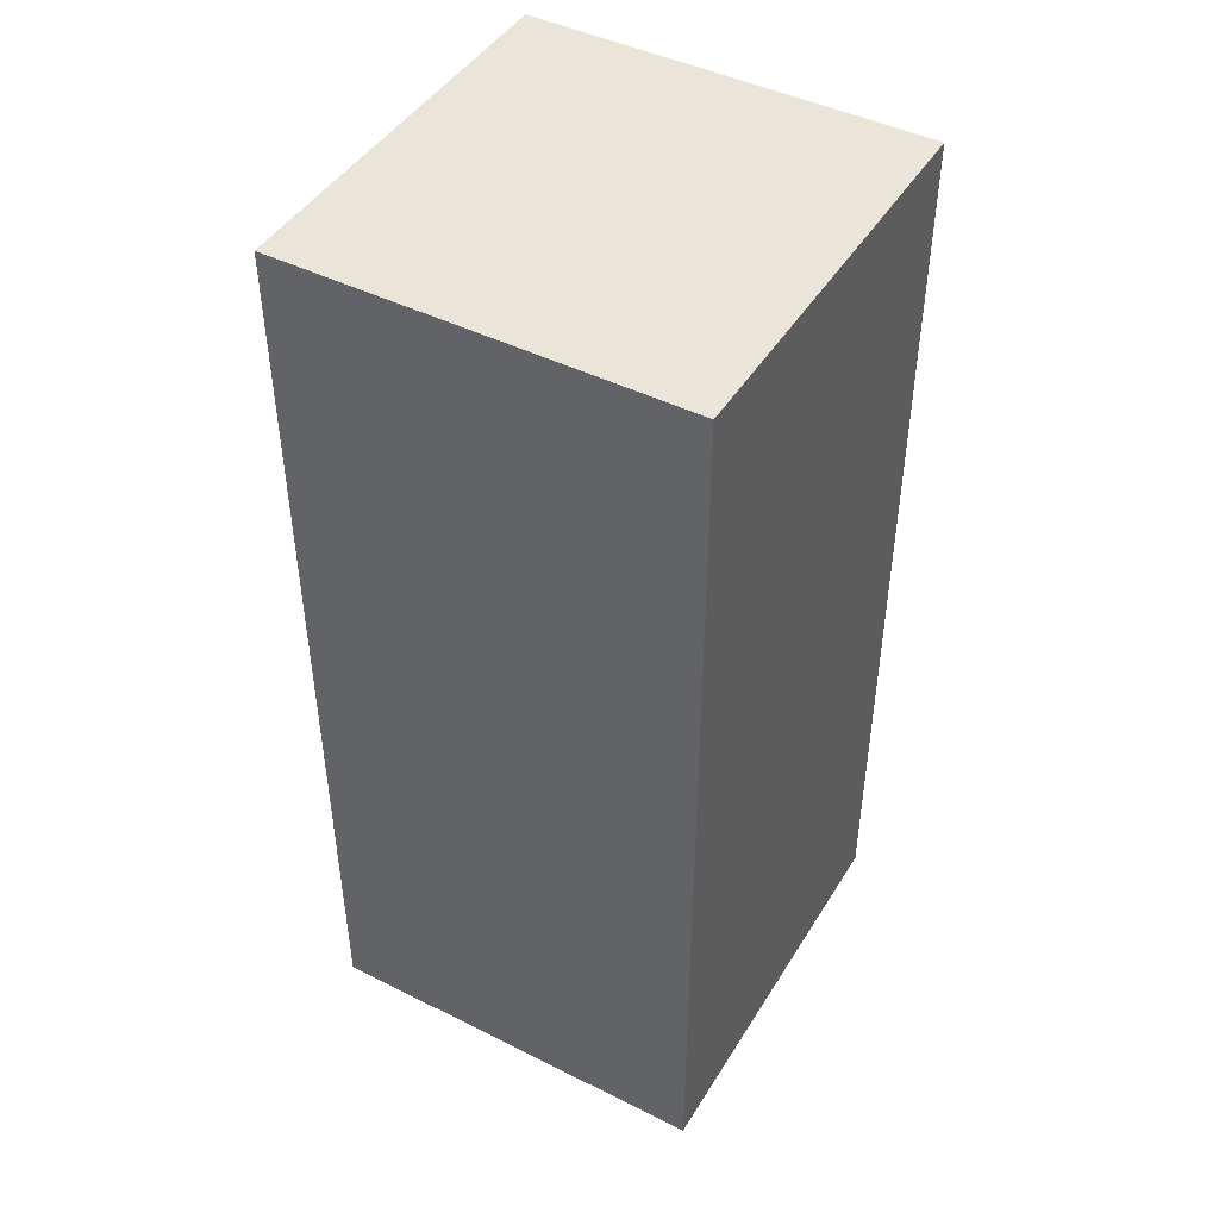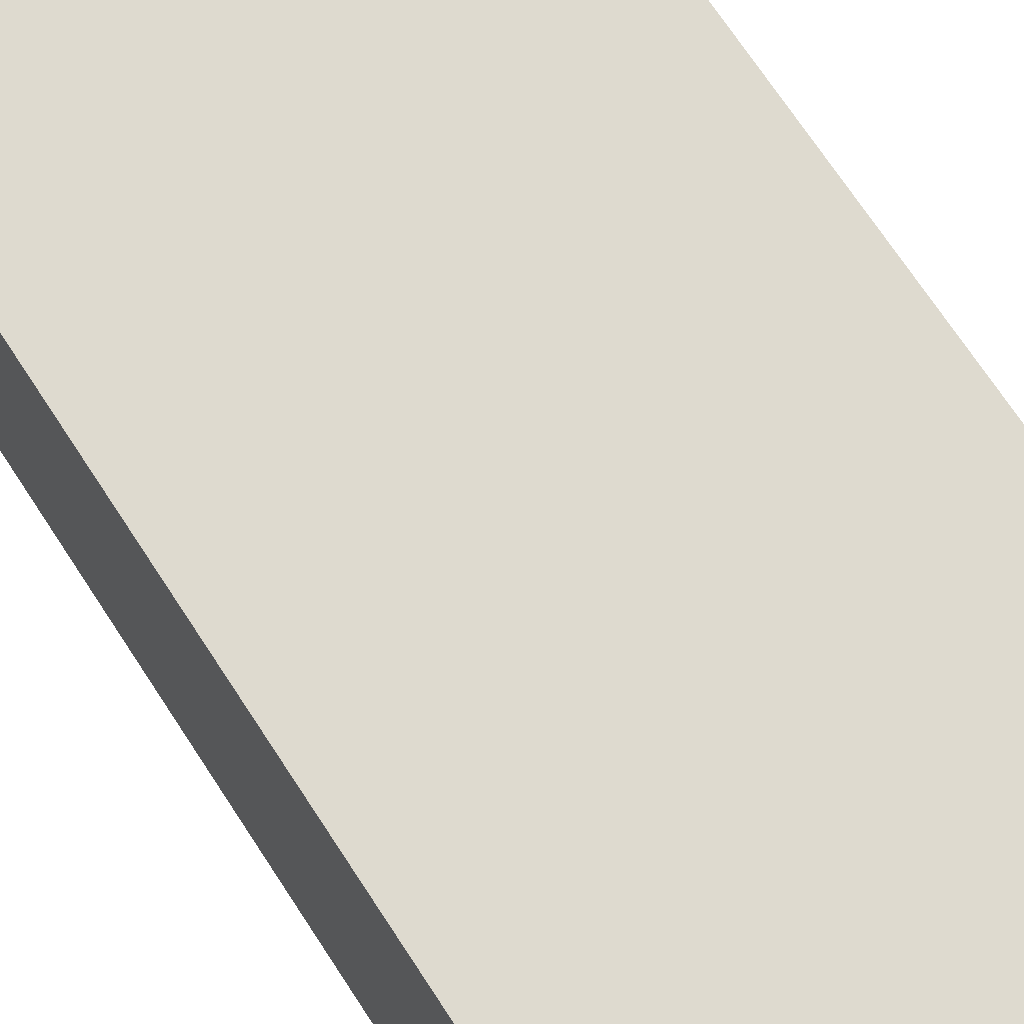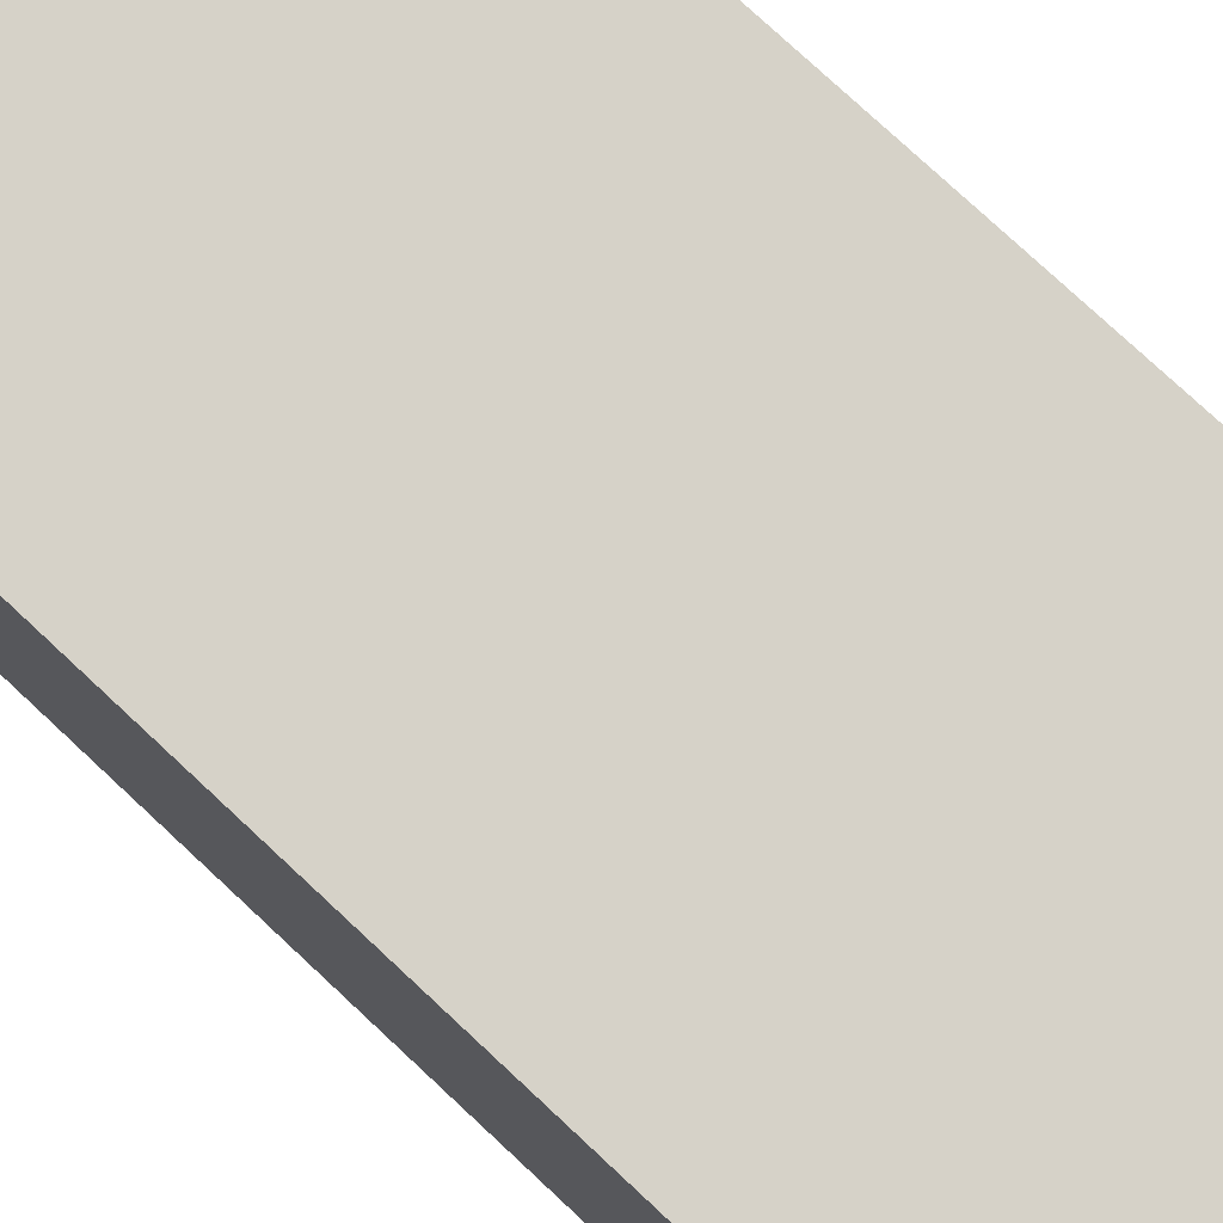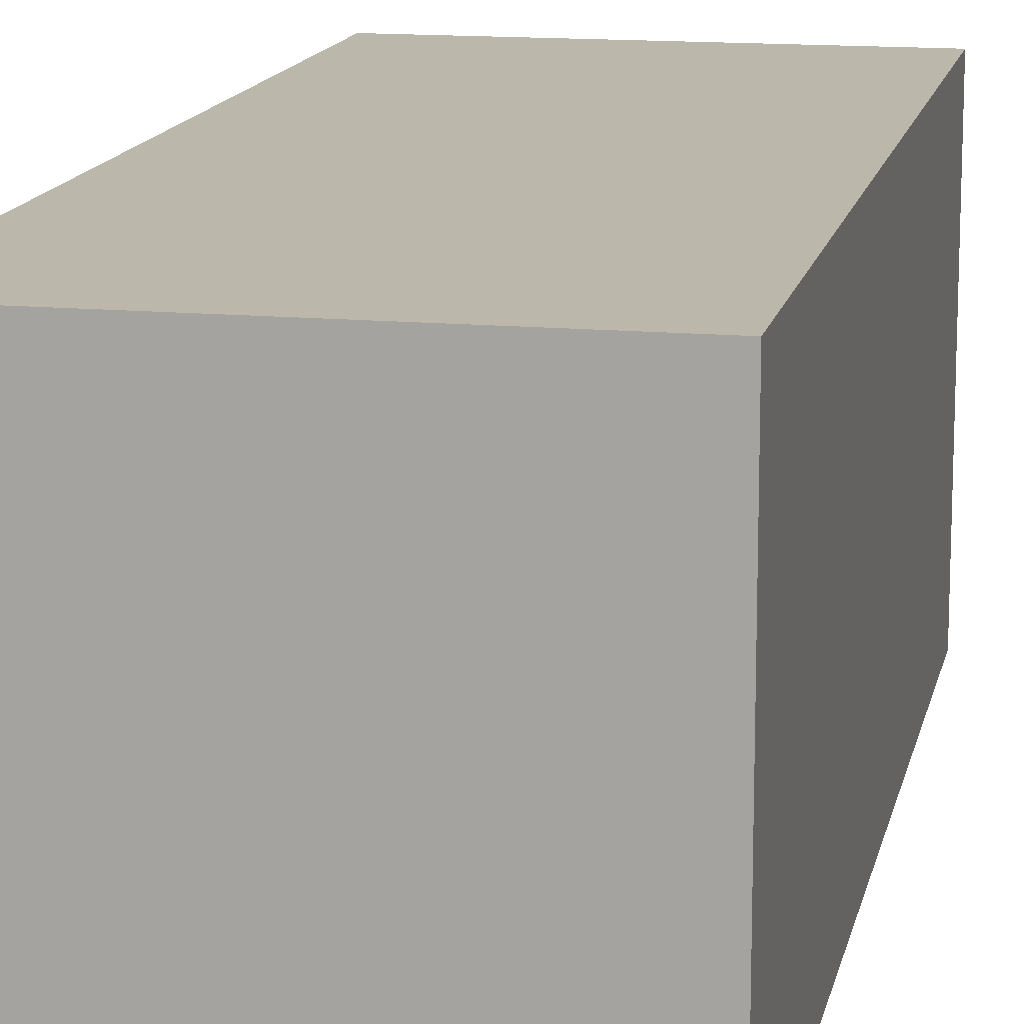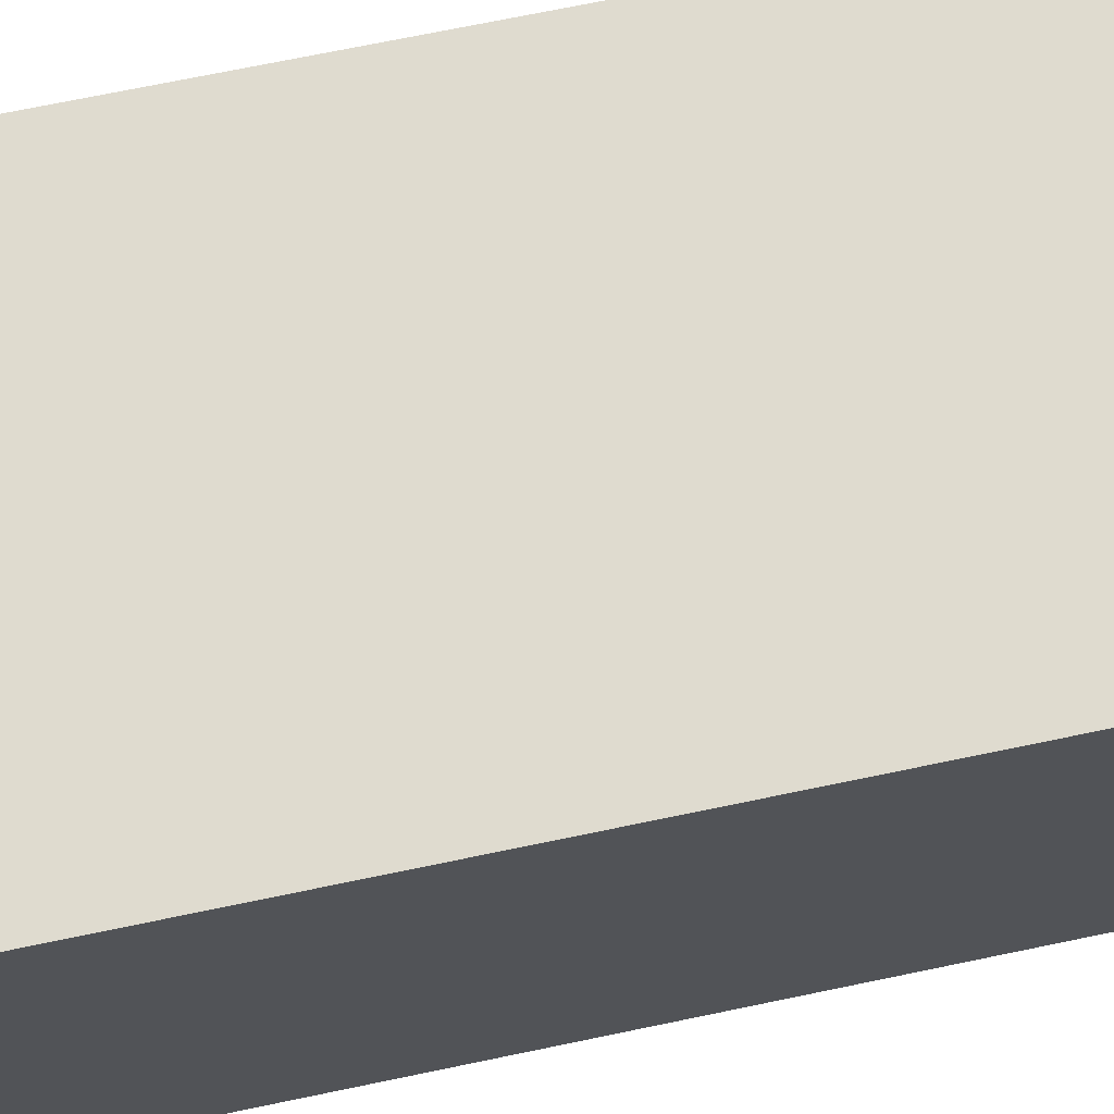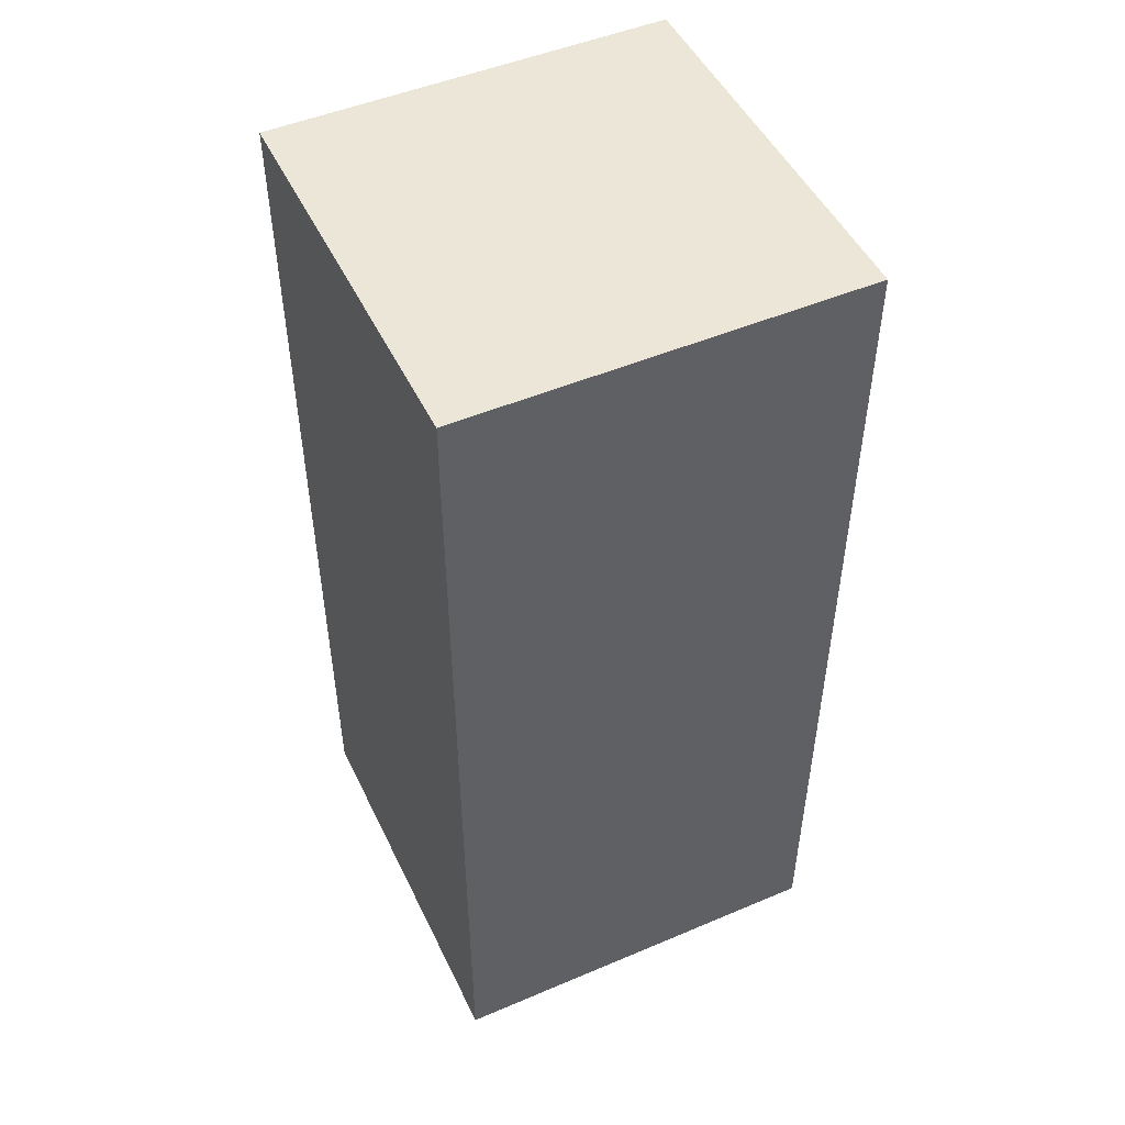
<metadata>
{"format":"obj","ext":"obj","renderer":"f3d","projection":"perspective","resolution":1024,"background":"white","views":[{"elev":45.3,"azim":-150.1,"up":"+Z"},{"elev":71.0,"azim":146.8,"up":"+Y"},{"elev":77.5,"azim":133.0,"up":"+Y"},{"elev":14.2,"azim":11.6,"up":"+Y"},{"elev":70.3,"azim":-101.8,"up":"+Y"},{"elev":49.3,"azim":64.9,"up":"+Z"}]}
</metadata>
<code>
g 777
v -0.01405 0.01405 -0.06558
v 0.01405 0.01405 -0.06558
v 0.01405 0.01405 -0
v -0.01405 0.01405 -0
v -0.01405 -0.01405 -0.06558
v -0.01405 0.01405 -0.06558
v -0.01405 0.01405 -0
v -0.01405 -0.01405 0
v -0.01405 -0.01405 0
v 0.01405 -0.01405 0
v 0.01405 -0.01405 -0.06558
v -0.01405 -0.01405 -0.06558
v 0.01405 -0.01405 0
v 0.01405 0.01405 -0
v 0.01405 0.01405 -0.06558
v 0.01405 -0.01405 -0.06558
v 0.01405 -0.01405 -0.06558
v 0.01405 0.01405 -0.06558
v -0.01405 0.01405 -0.06558
v -0.01405 -0.01405 -0.06558
v -0.01405 -0.01405 0
v -0.01405 0.01405 -0
v 0.01405 0.01405 -0
v 0.01405 -0.01405 0
f -22 -23 -24
f -21 -22 -24
f -18 -19 -20
f -17 -18 -20
f -14 -15 -16
f -13 -14 -16
f -10 -11 -12
f -9 -10 -12
f -6 -7 -8
f -5 -6 -8
f -2 -3 -4
f -1 -2 -4

</code>
